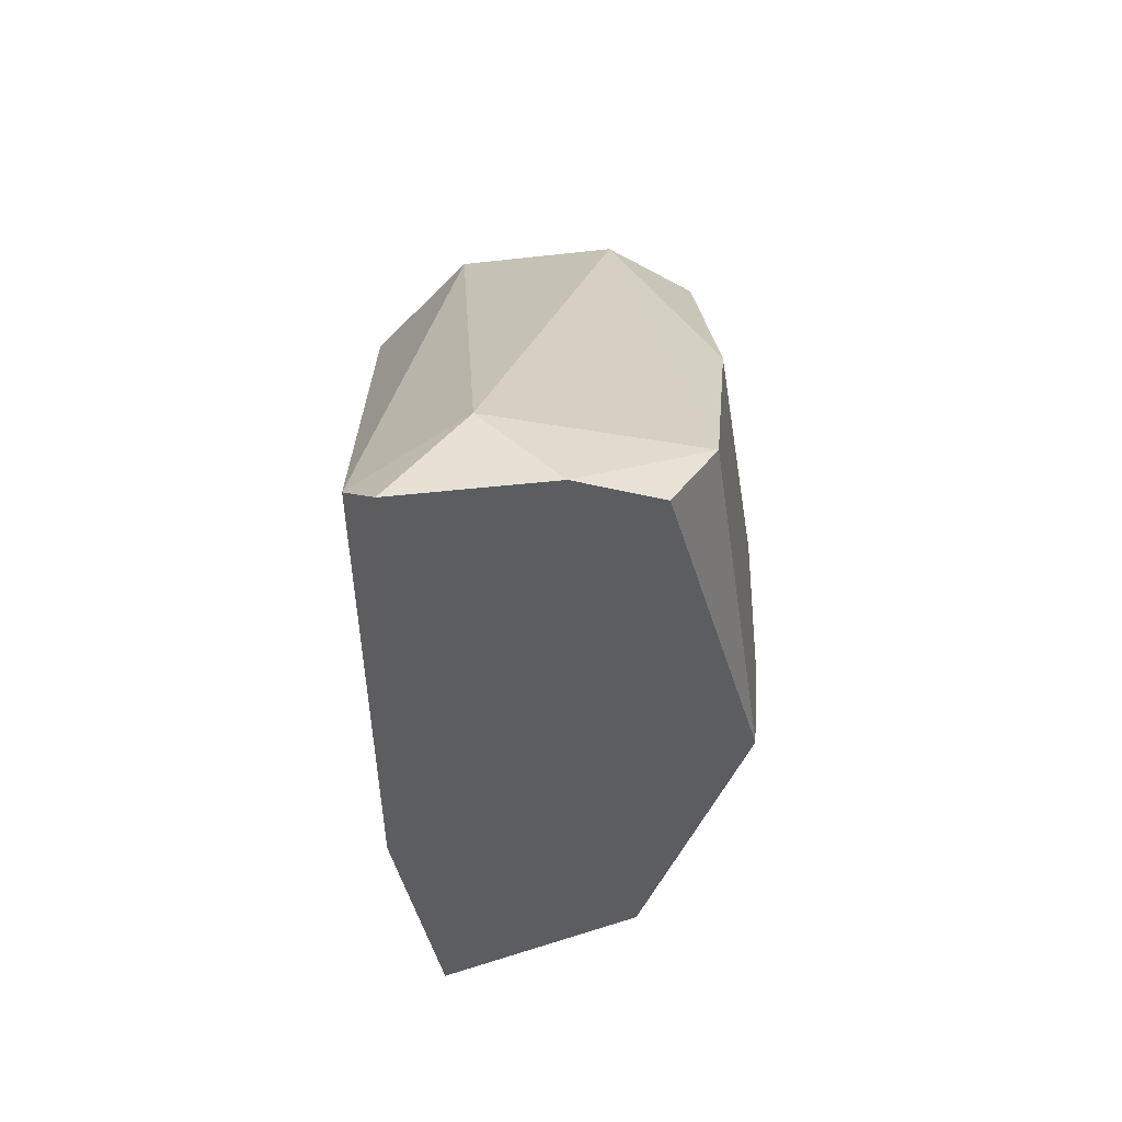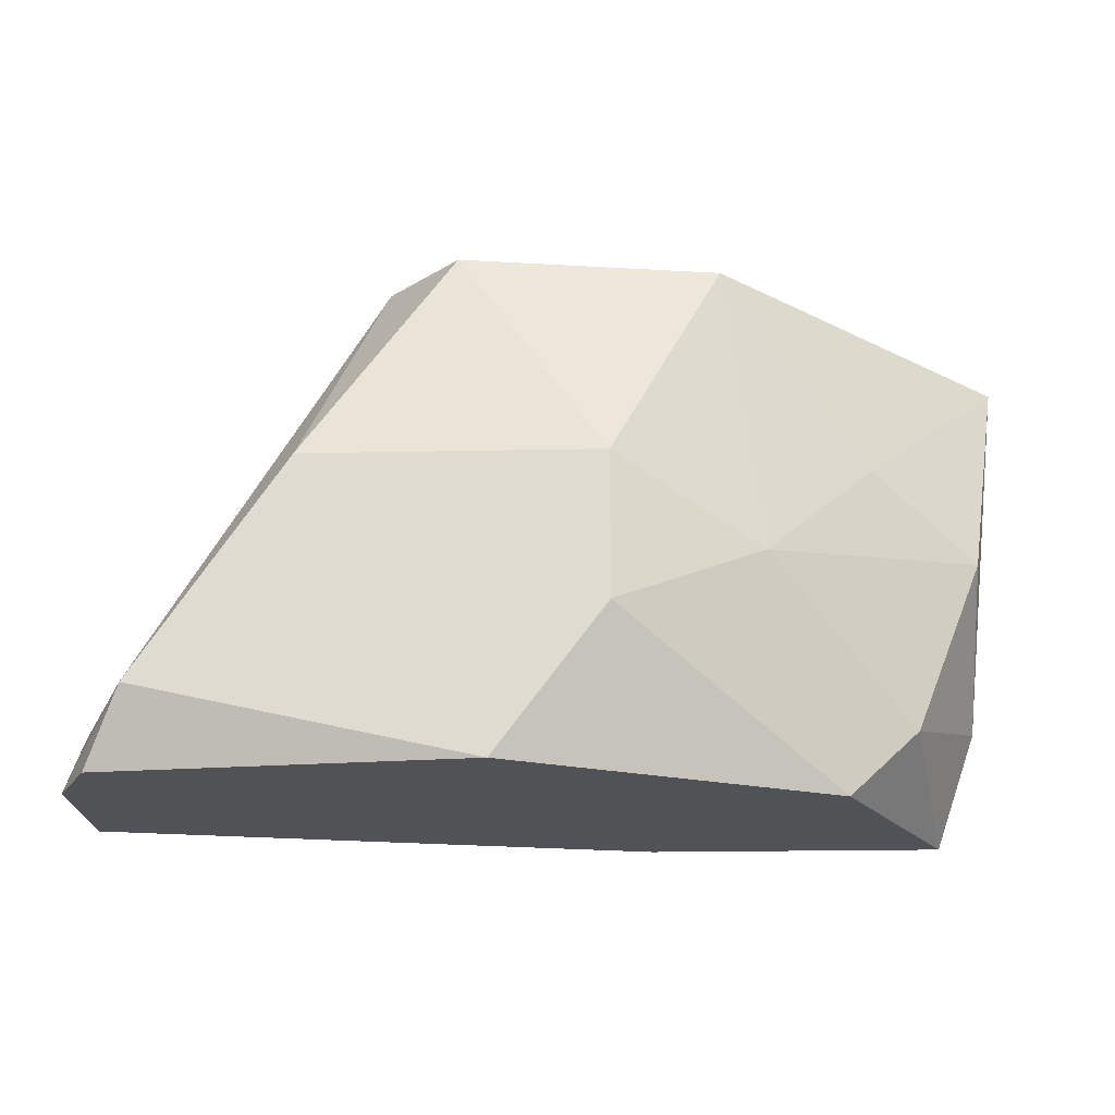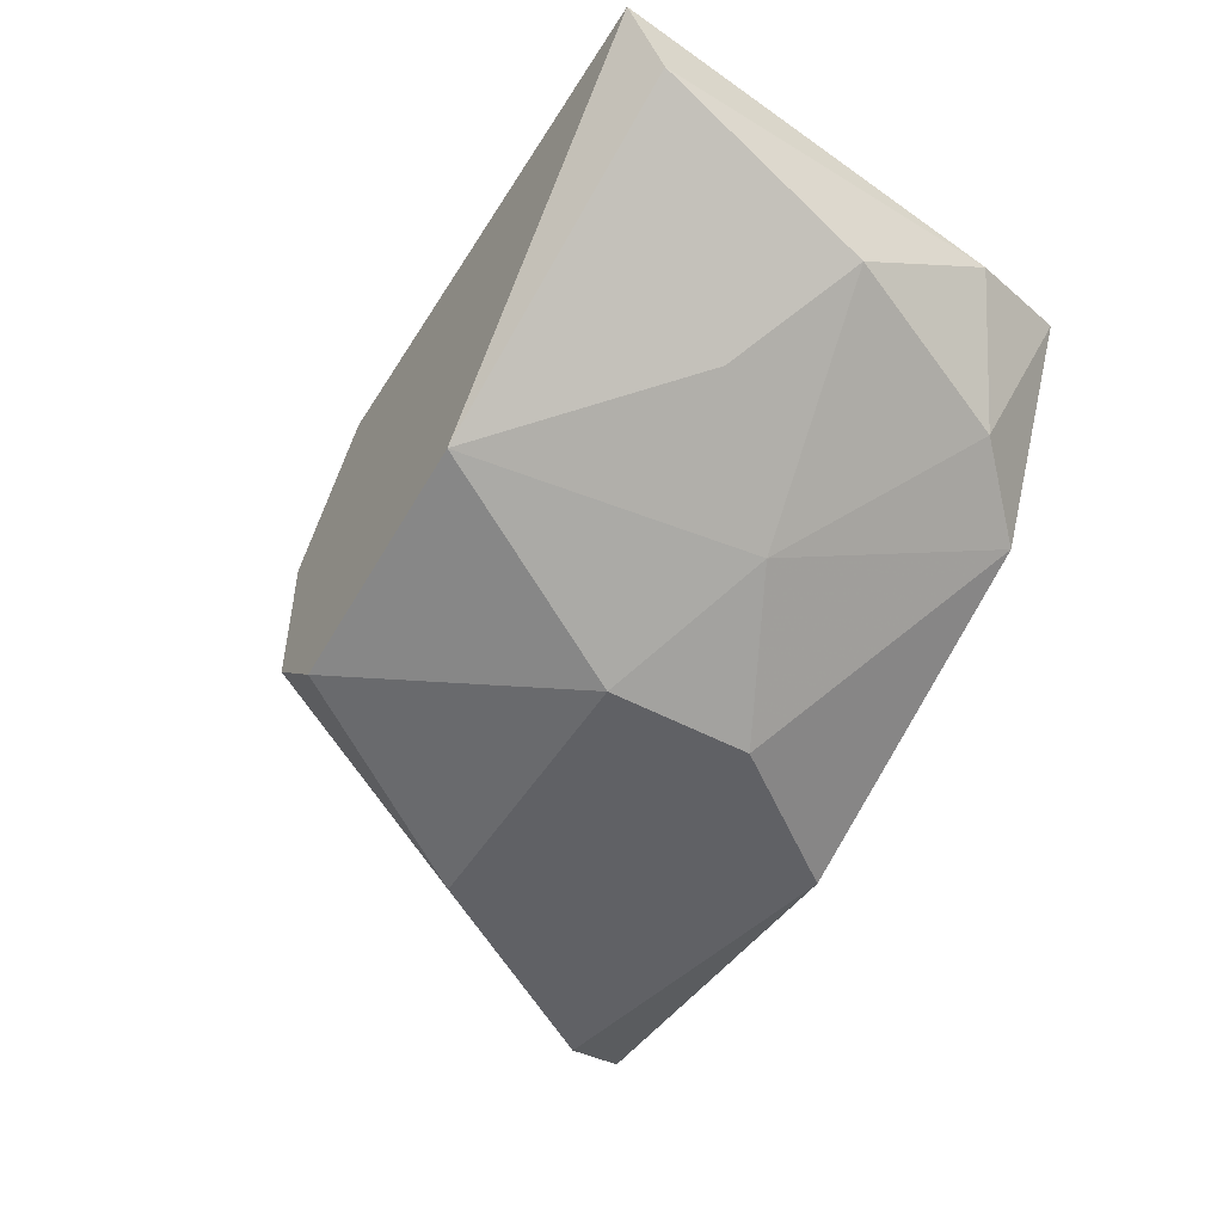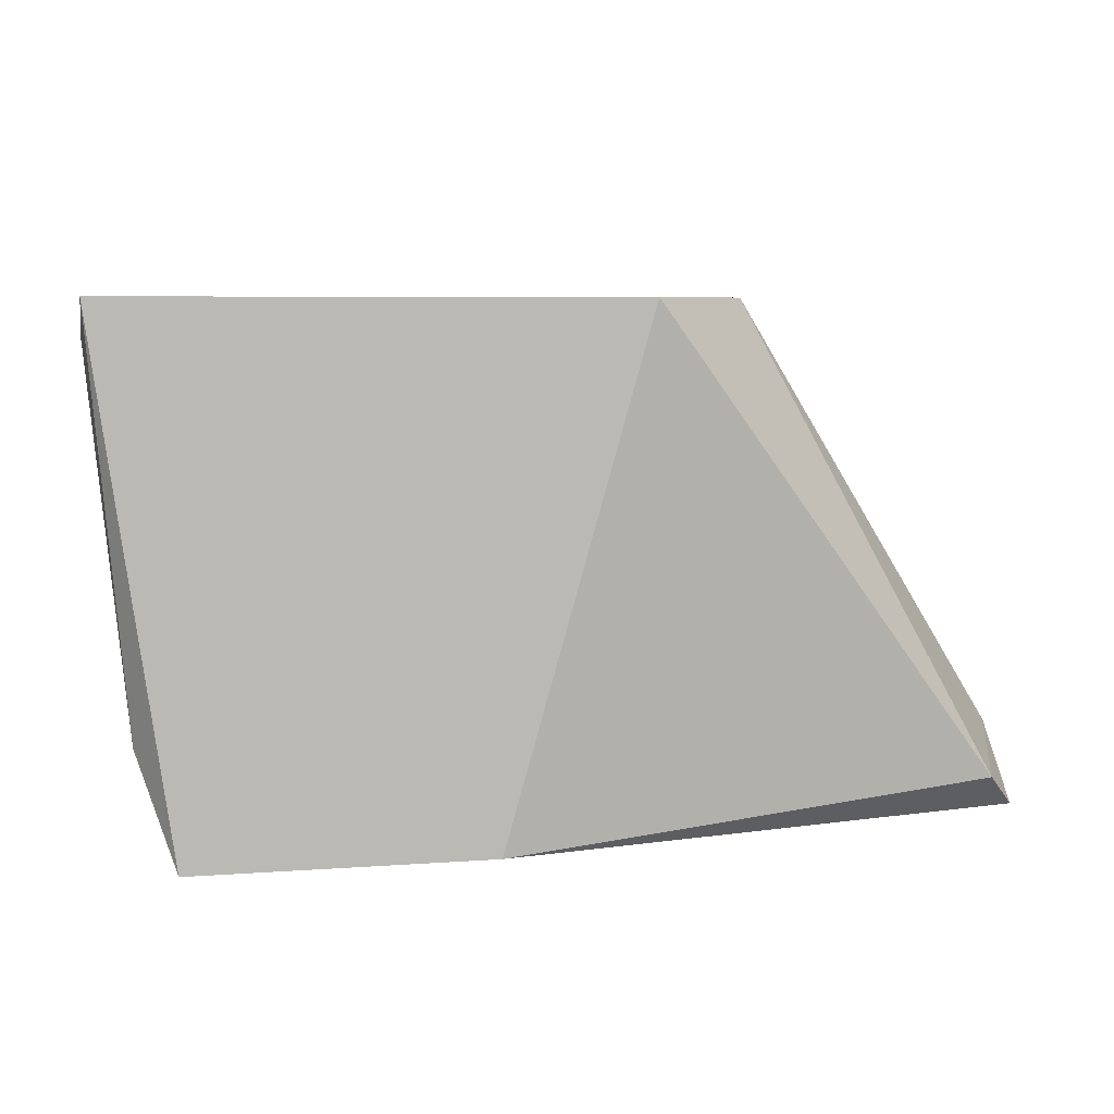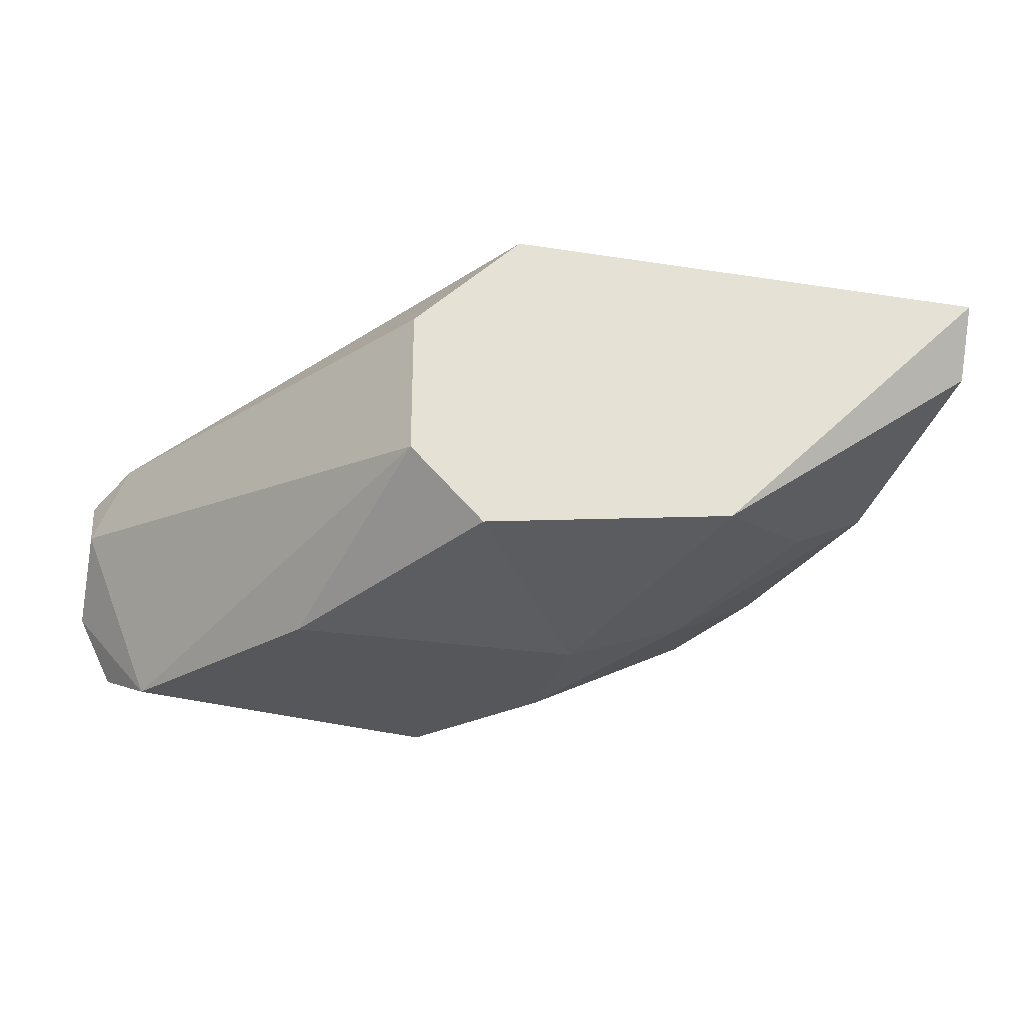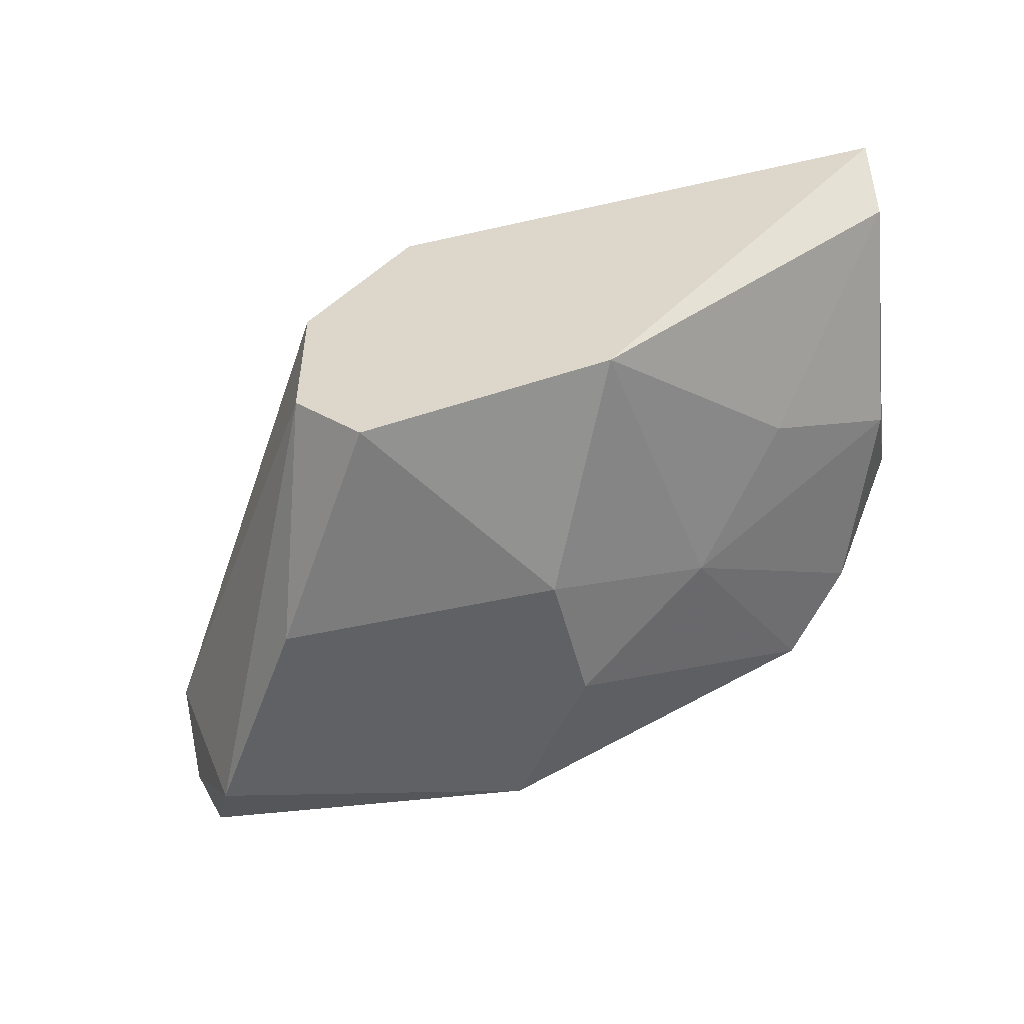
<metadata>
{"format":"obj","ext":"obj","renderer":"f3d","projection":"perspective","resolution":1024,"background":"white","views":[{"elev":-35.5,"azim":-81.5,"up":"+Z"},{"elev":-20.9,"azim":2.1,"up":"+Z"},{"elev":-49.4,"azim":59.3,"up":"+Y"},{"elev":6.6,"azim":167.6,"up":"+Z"},{"elev":-26.7,"azim":-13.8,"up":"+Y"},{"elev":-49.9,"azim":14.1,"up":"+Y"}]}
</metadata>
<code>
v 0.006142 -0.03619 0.00904
v 0.01237 -0.03263 0.002815
v 0.01237 -0.02996 -0.00074
v 0.009698 -0.03441 0.004594
v 0.01326 -0.03085 0.008151
v 0.01326 -0.02907 0.00904
v 0.00081 -0.03797 -0.003409
v 0.00081 -0.02907 0.00904
v -0.007195 -0.03797 -0.001629
v -0.003639 -0.03797 0.003704
v 0.004361 -0.02907 -0.003409
v -7.8e-05 -0.03708 0.00904
v 0.01148 -0.02907 -0.003409
v 0.008808 -0.03441 -0.003409
v 0.01059 -0.03352 -0.001629
v -0.008976 -0.0353 -0.003409
v -0.008976 -0.03174 -0.003409
v -0.008976 -0.03352 -0.001629
v -0.008085 -0.03085 -0.00252
v -0.008085 -0.03708 -0.003409
v -0.001859 -0.0353 0.00904
v -0.001859 -0.03174 0.00904
v 0.003471 -0.03797 0.000149
v 0.003471 -0.03797 0.003704
v 0.007032 -0.03619 0.001928
f 7 9 20
f 16 17 13
f 16 13 7
f 22 12 6
f 22 6 8
f 6 13 8
f 6 12 1
f 13 17 11
f 8 13 11
f 9 7 24
f 1 12 24
f 22 8 19
f 11 17 19
f 8 11 19
f 1 4 5
f 6 1 5
f 12 22 21
f 9 21 18
f 17 16 18
f 16 9 18
f 19 17 18
f 22 19 18
f 21 22 18
f 7 13 14
f 13 15 14
f 5 4 2
f 24 7 23
f 7 14 23
f 9 24 10
f 24 12 10
f 12 21 10
f 21 9 10
f 13 6 3
f 15 13 3
f 6 5 3
f 2 15 3
f 5 2 3
f 4 1 25
f 1 24 25
f 14 15 25
f 2 4 25
f 15 2 25
f 24 23 25
f 23 14 25
f 16 7 20
f 9 16 20

</code>
